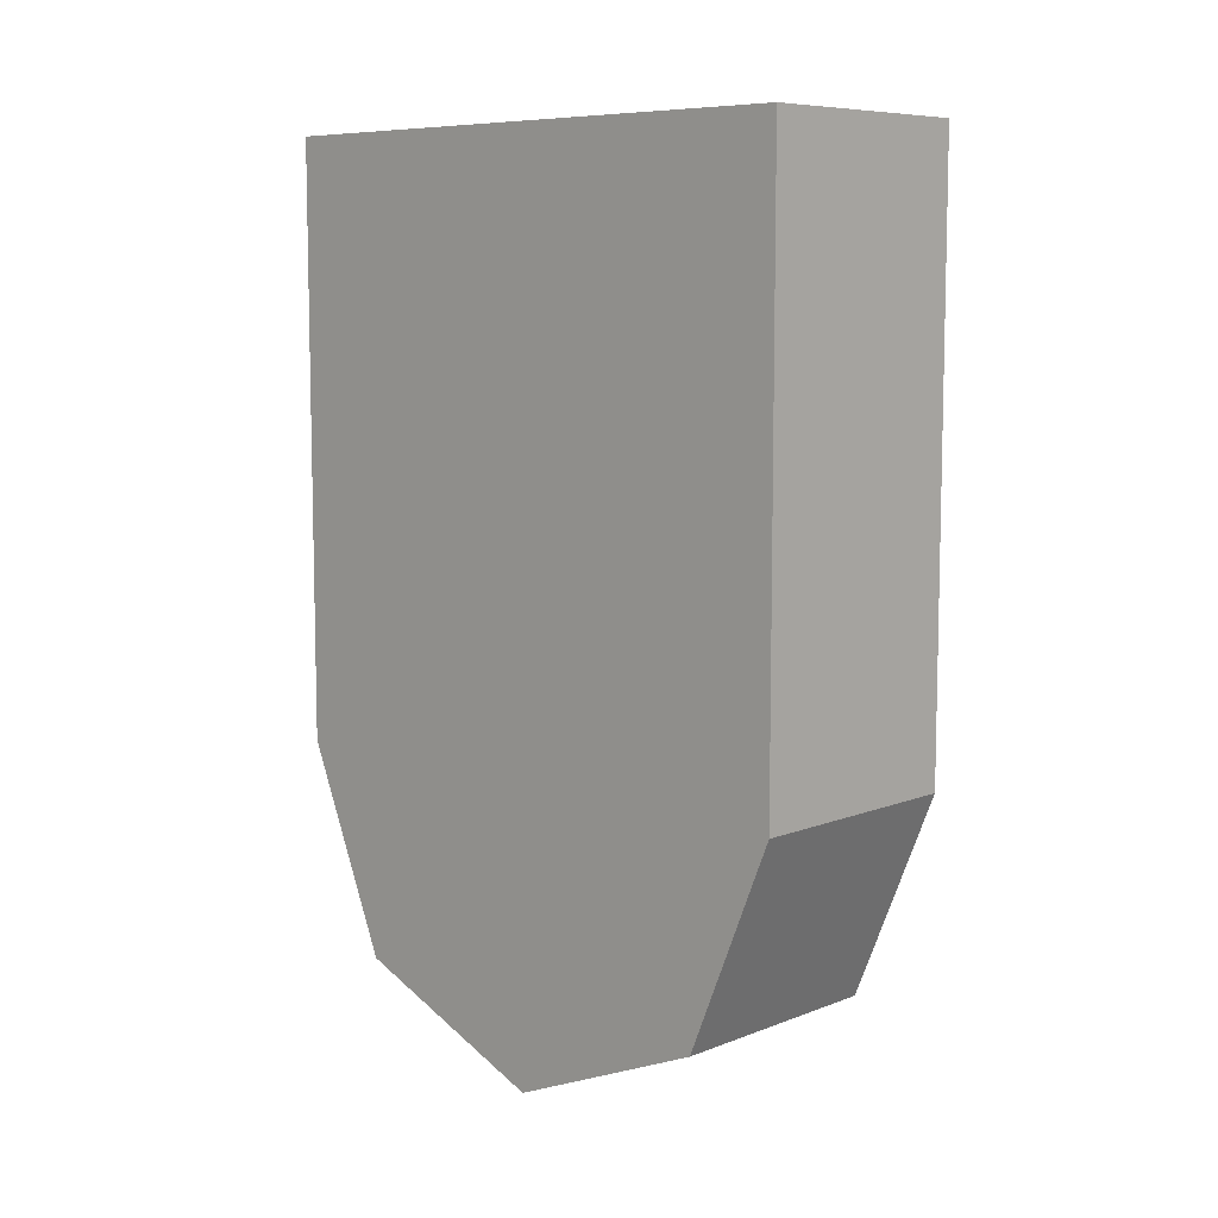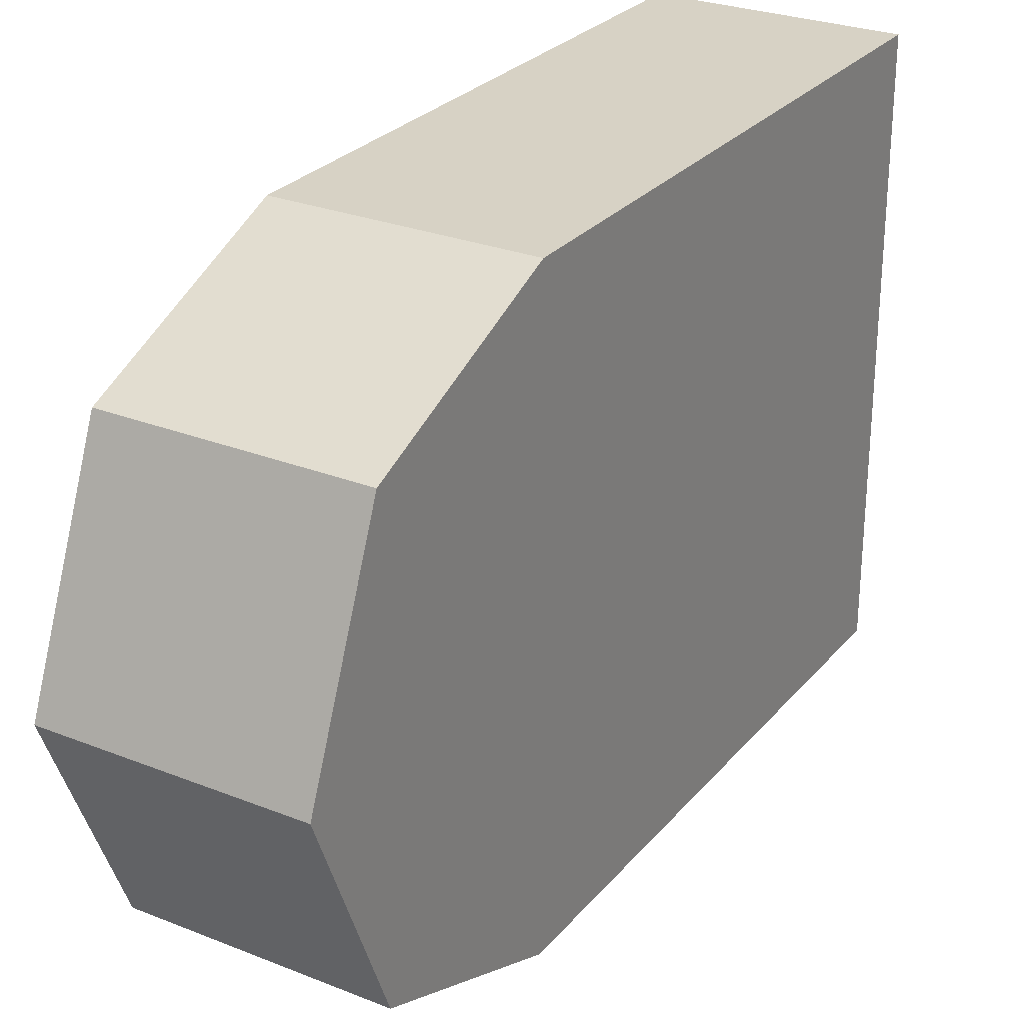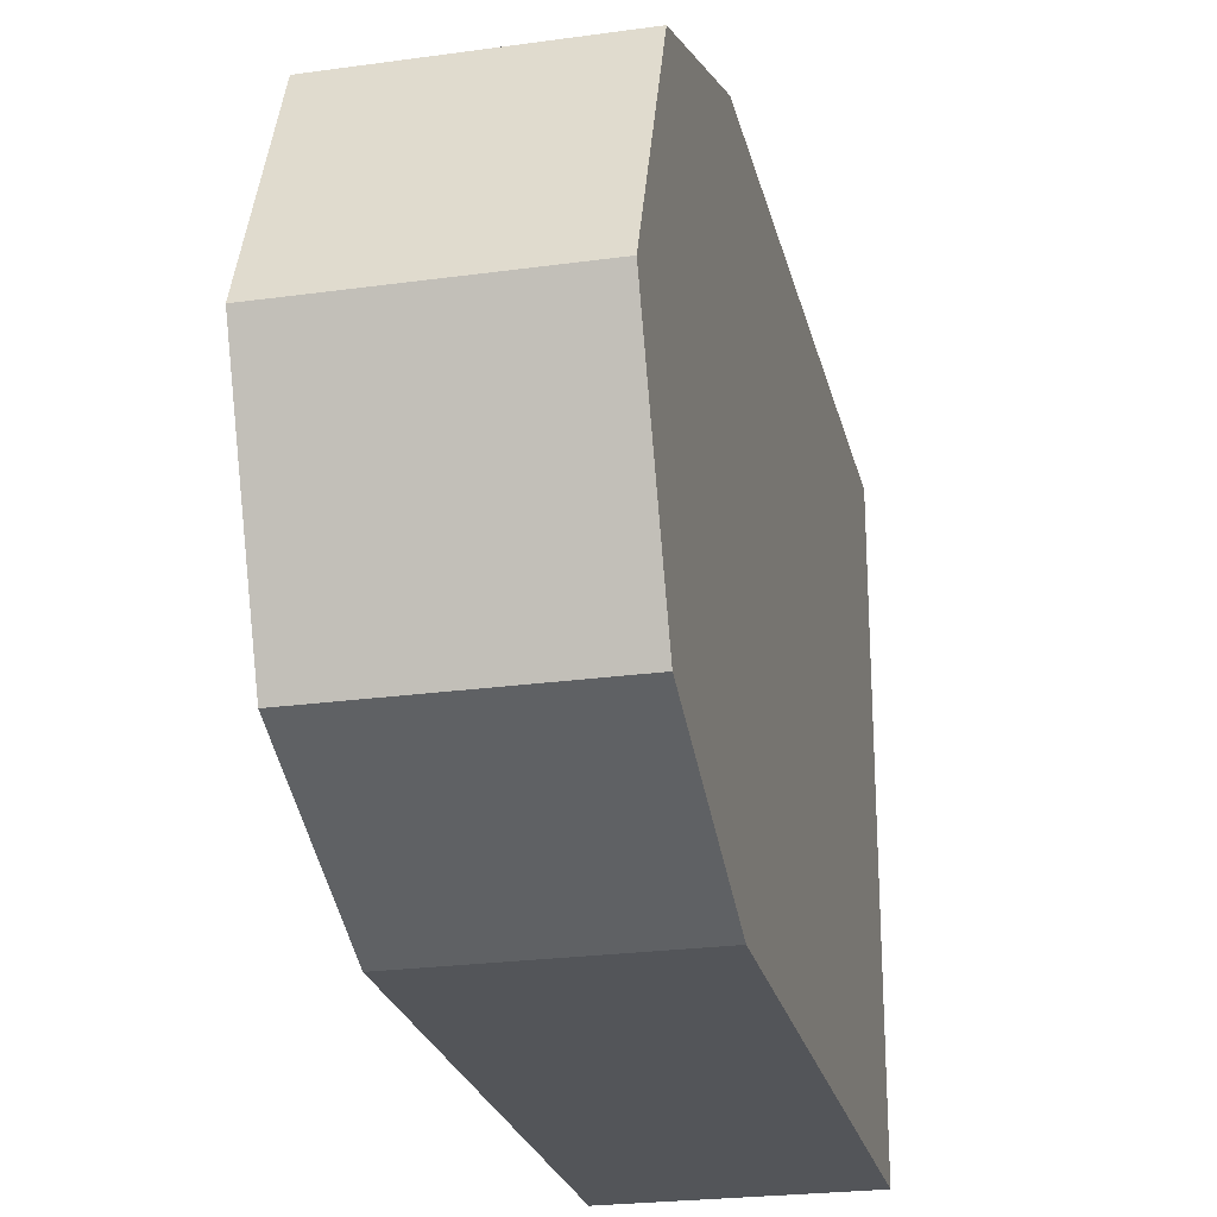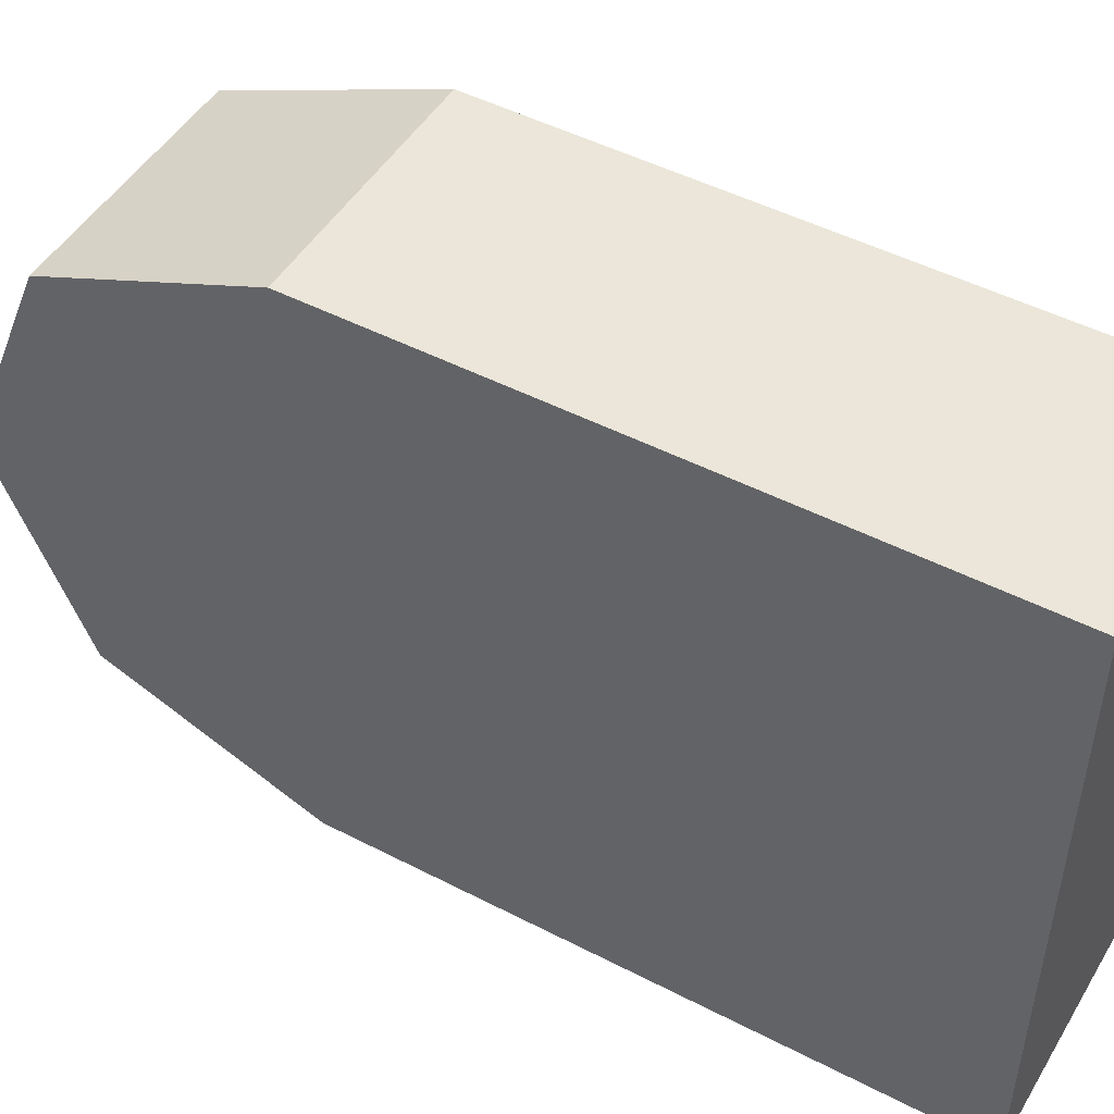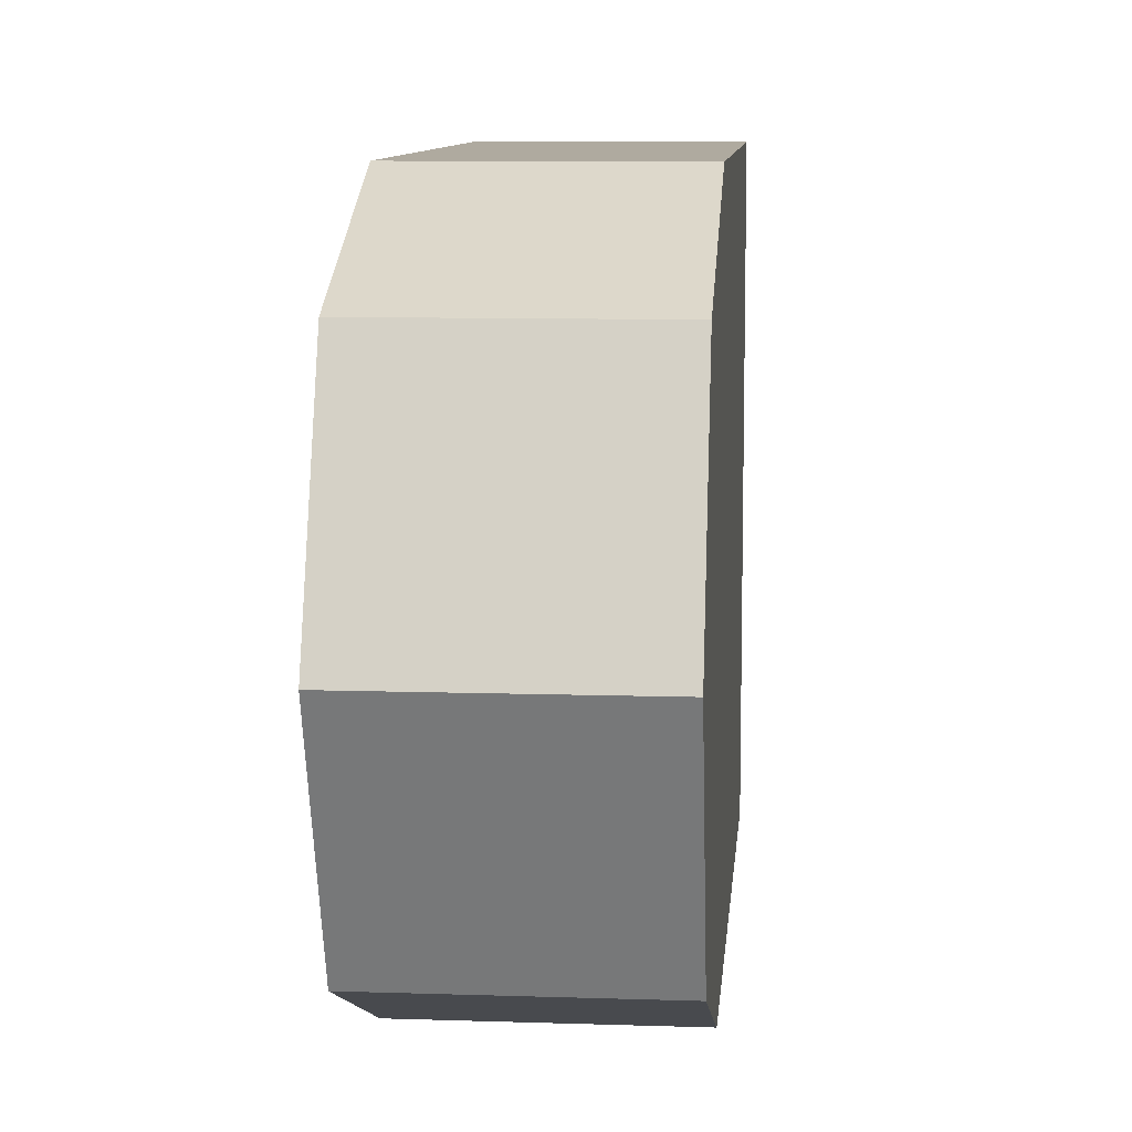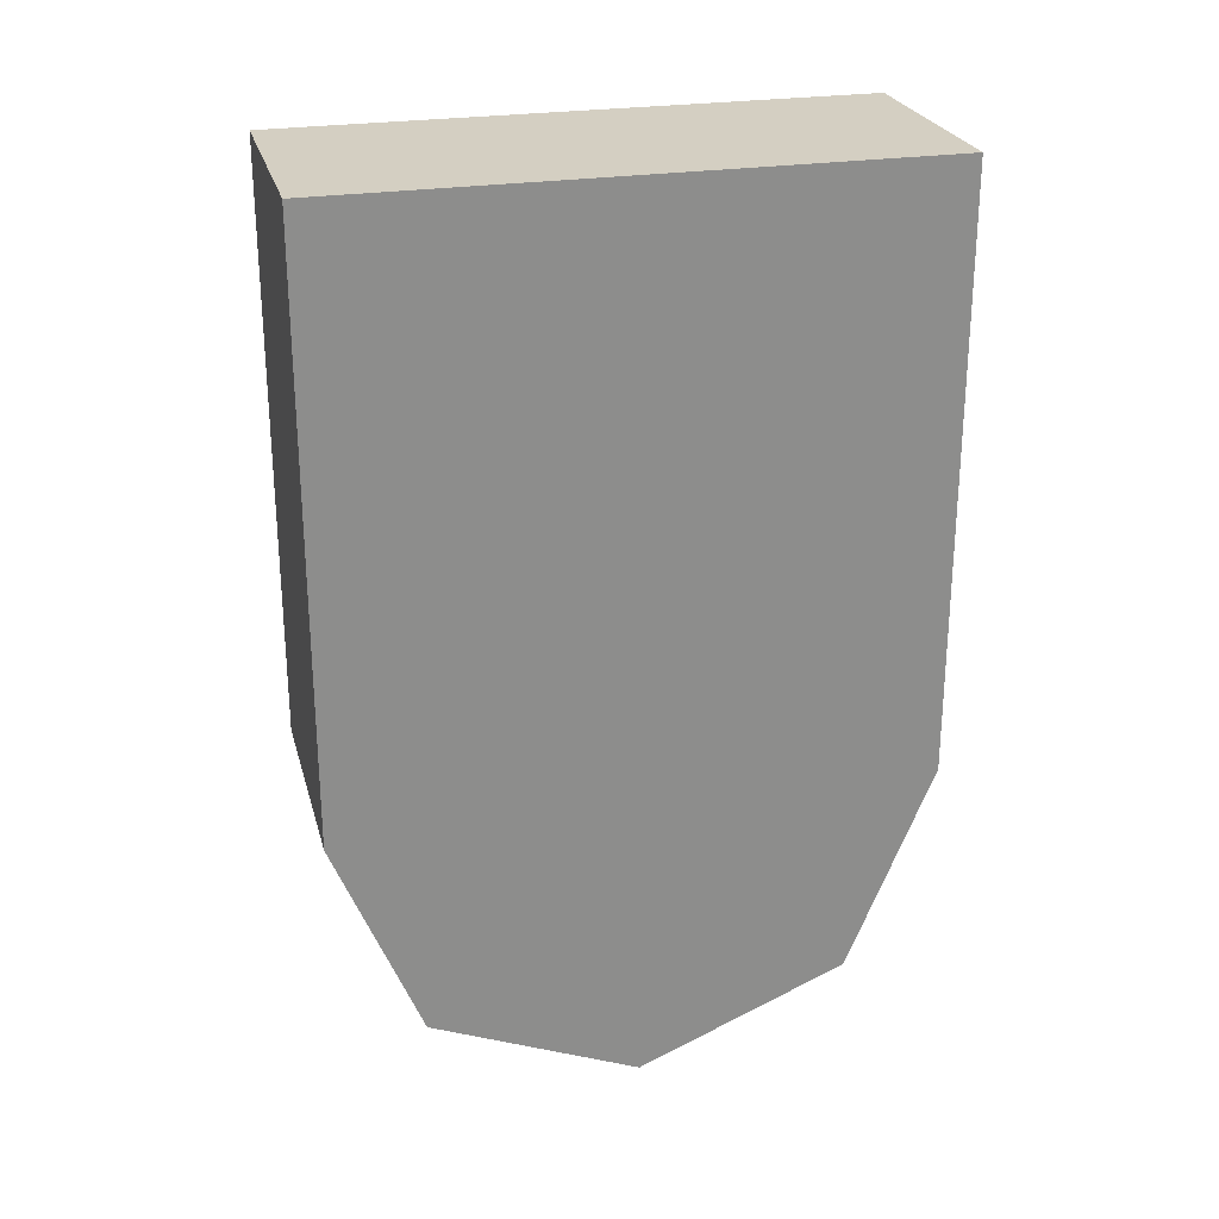
<metadata>
{"format":"obj","ext":"obj","renderer":"f3d","projection":"perspective","resolution":1024,"background":"white","views":[{"elev":8.2,"azim":133.7,"up":"+Y"},{"elev":27.5,"azim":31.3,"up":"+Z"},{"elev":-24.5,"azim":12.8,"up":"+Z"},{"elev":48.5,"azim":120.0,"up":"+Z"},{"elev":9.5,"azim":4.9,"up":"+Z"},{"elev":25.5,"azim":75.5,"up":"+Y"}]}
</metadata>
<code>
g Mesh1 Shield_Green Model
v 0 0.7625 -0
v 0 0.2523 -0
v 0.2 0.2523 -0
v 0.2 0.3812 -0
v 0.2 0.7625 -0
f 1 2 3 4 5
v 0 0.7625 -0.5047
v 0 0.2523 -0.5047
v 0 0.07391 -0.4308
v 0 0 -0.2523
v 0 0.07391 -0.07391
f 2 1 6 7 8 9 10
v 0.2 0.7625 -0.2523
v 0.2 0.7625 -0.5047
f 6 1 5 11 12
v 0.2 0.3812 -0.2523
f 5 4 13 11
v 0.2 0 -0.2523
v 0.2 0.07391 -0.07391
f 14 13 4 3 15
v 0.2 0.2523 -0.5047
v 0.2 0.3812 -0.5047
v 0.2 0.07391 -0.4308
f 16 17 13 14 18
f 7 6 12 17 16
f 11 13 17 12
f 8 7 16 18
f 9 8 18 14
f 10 9 14 15
f 2 10 15 3

</code>
